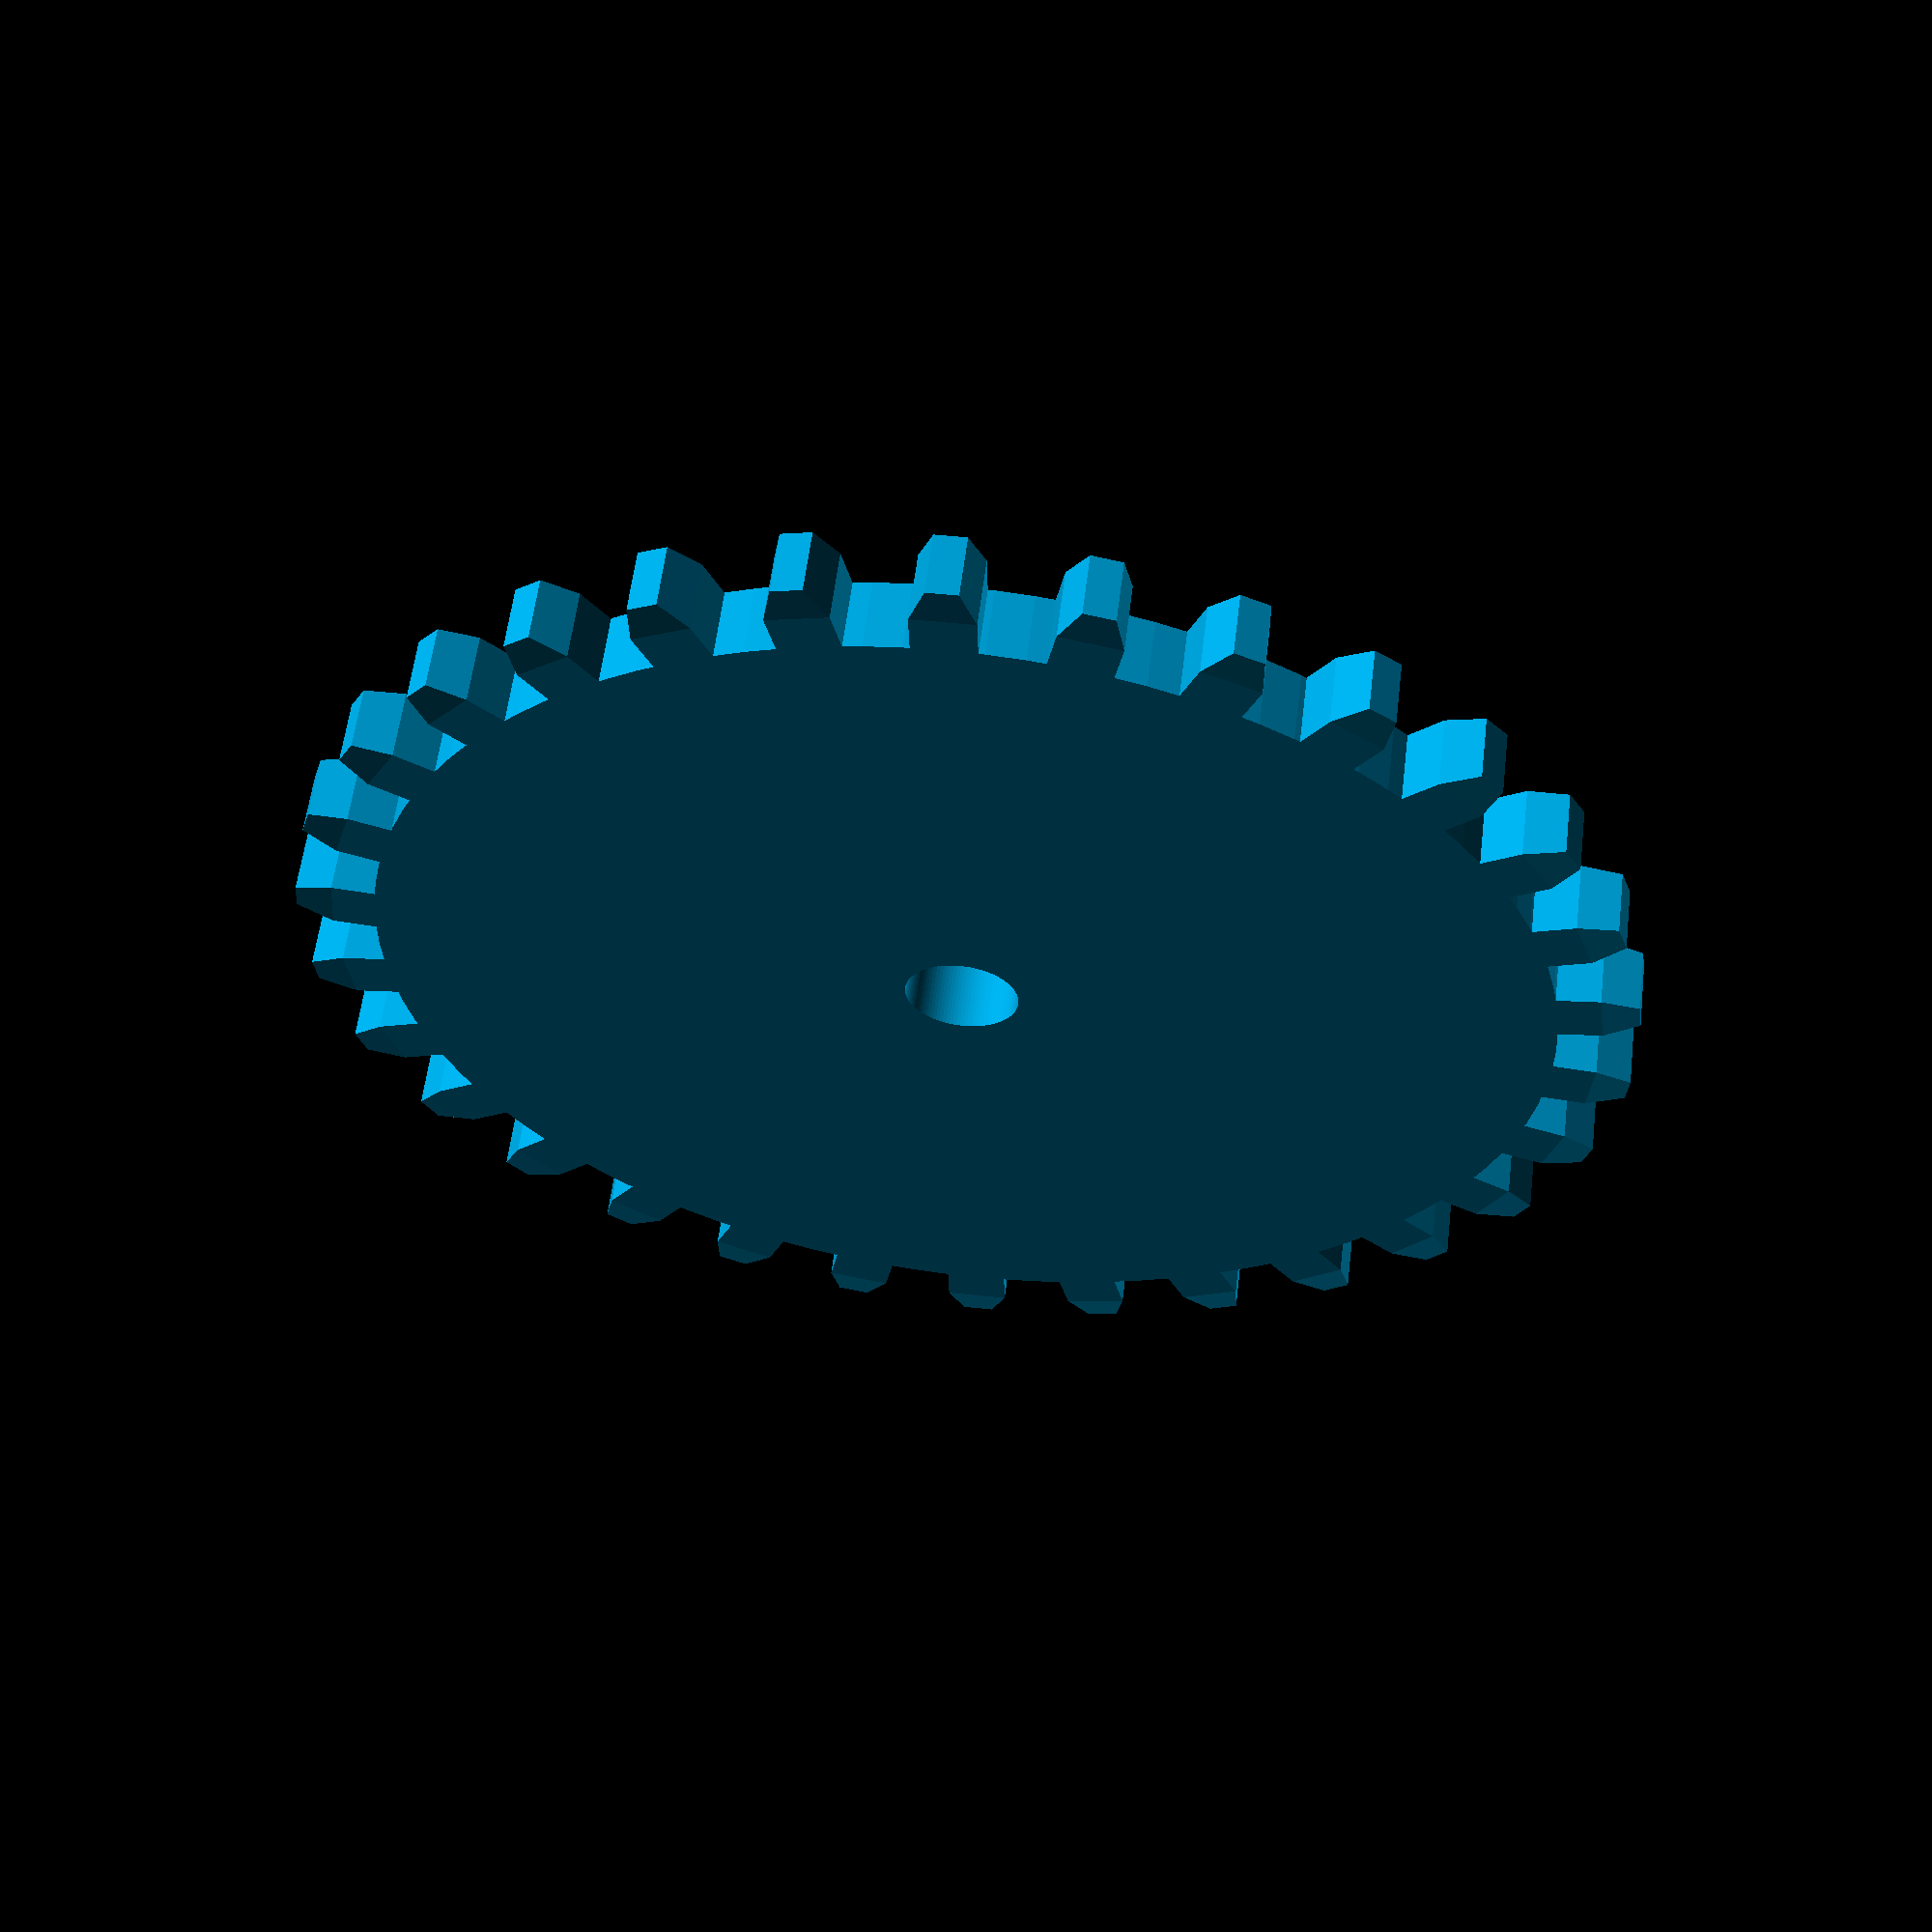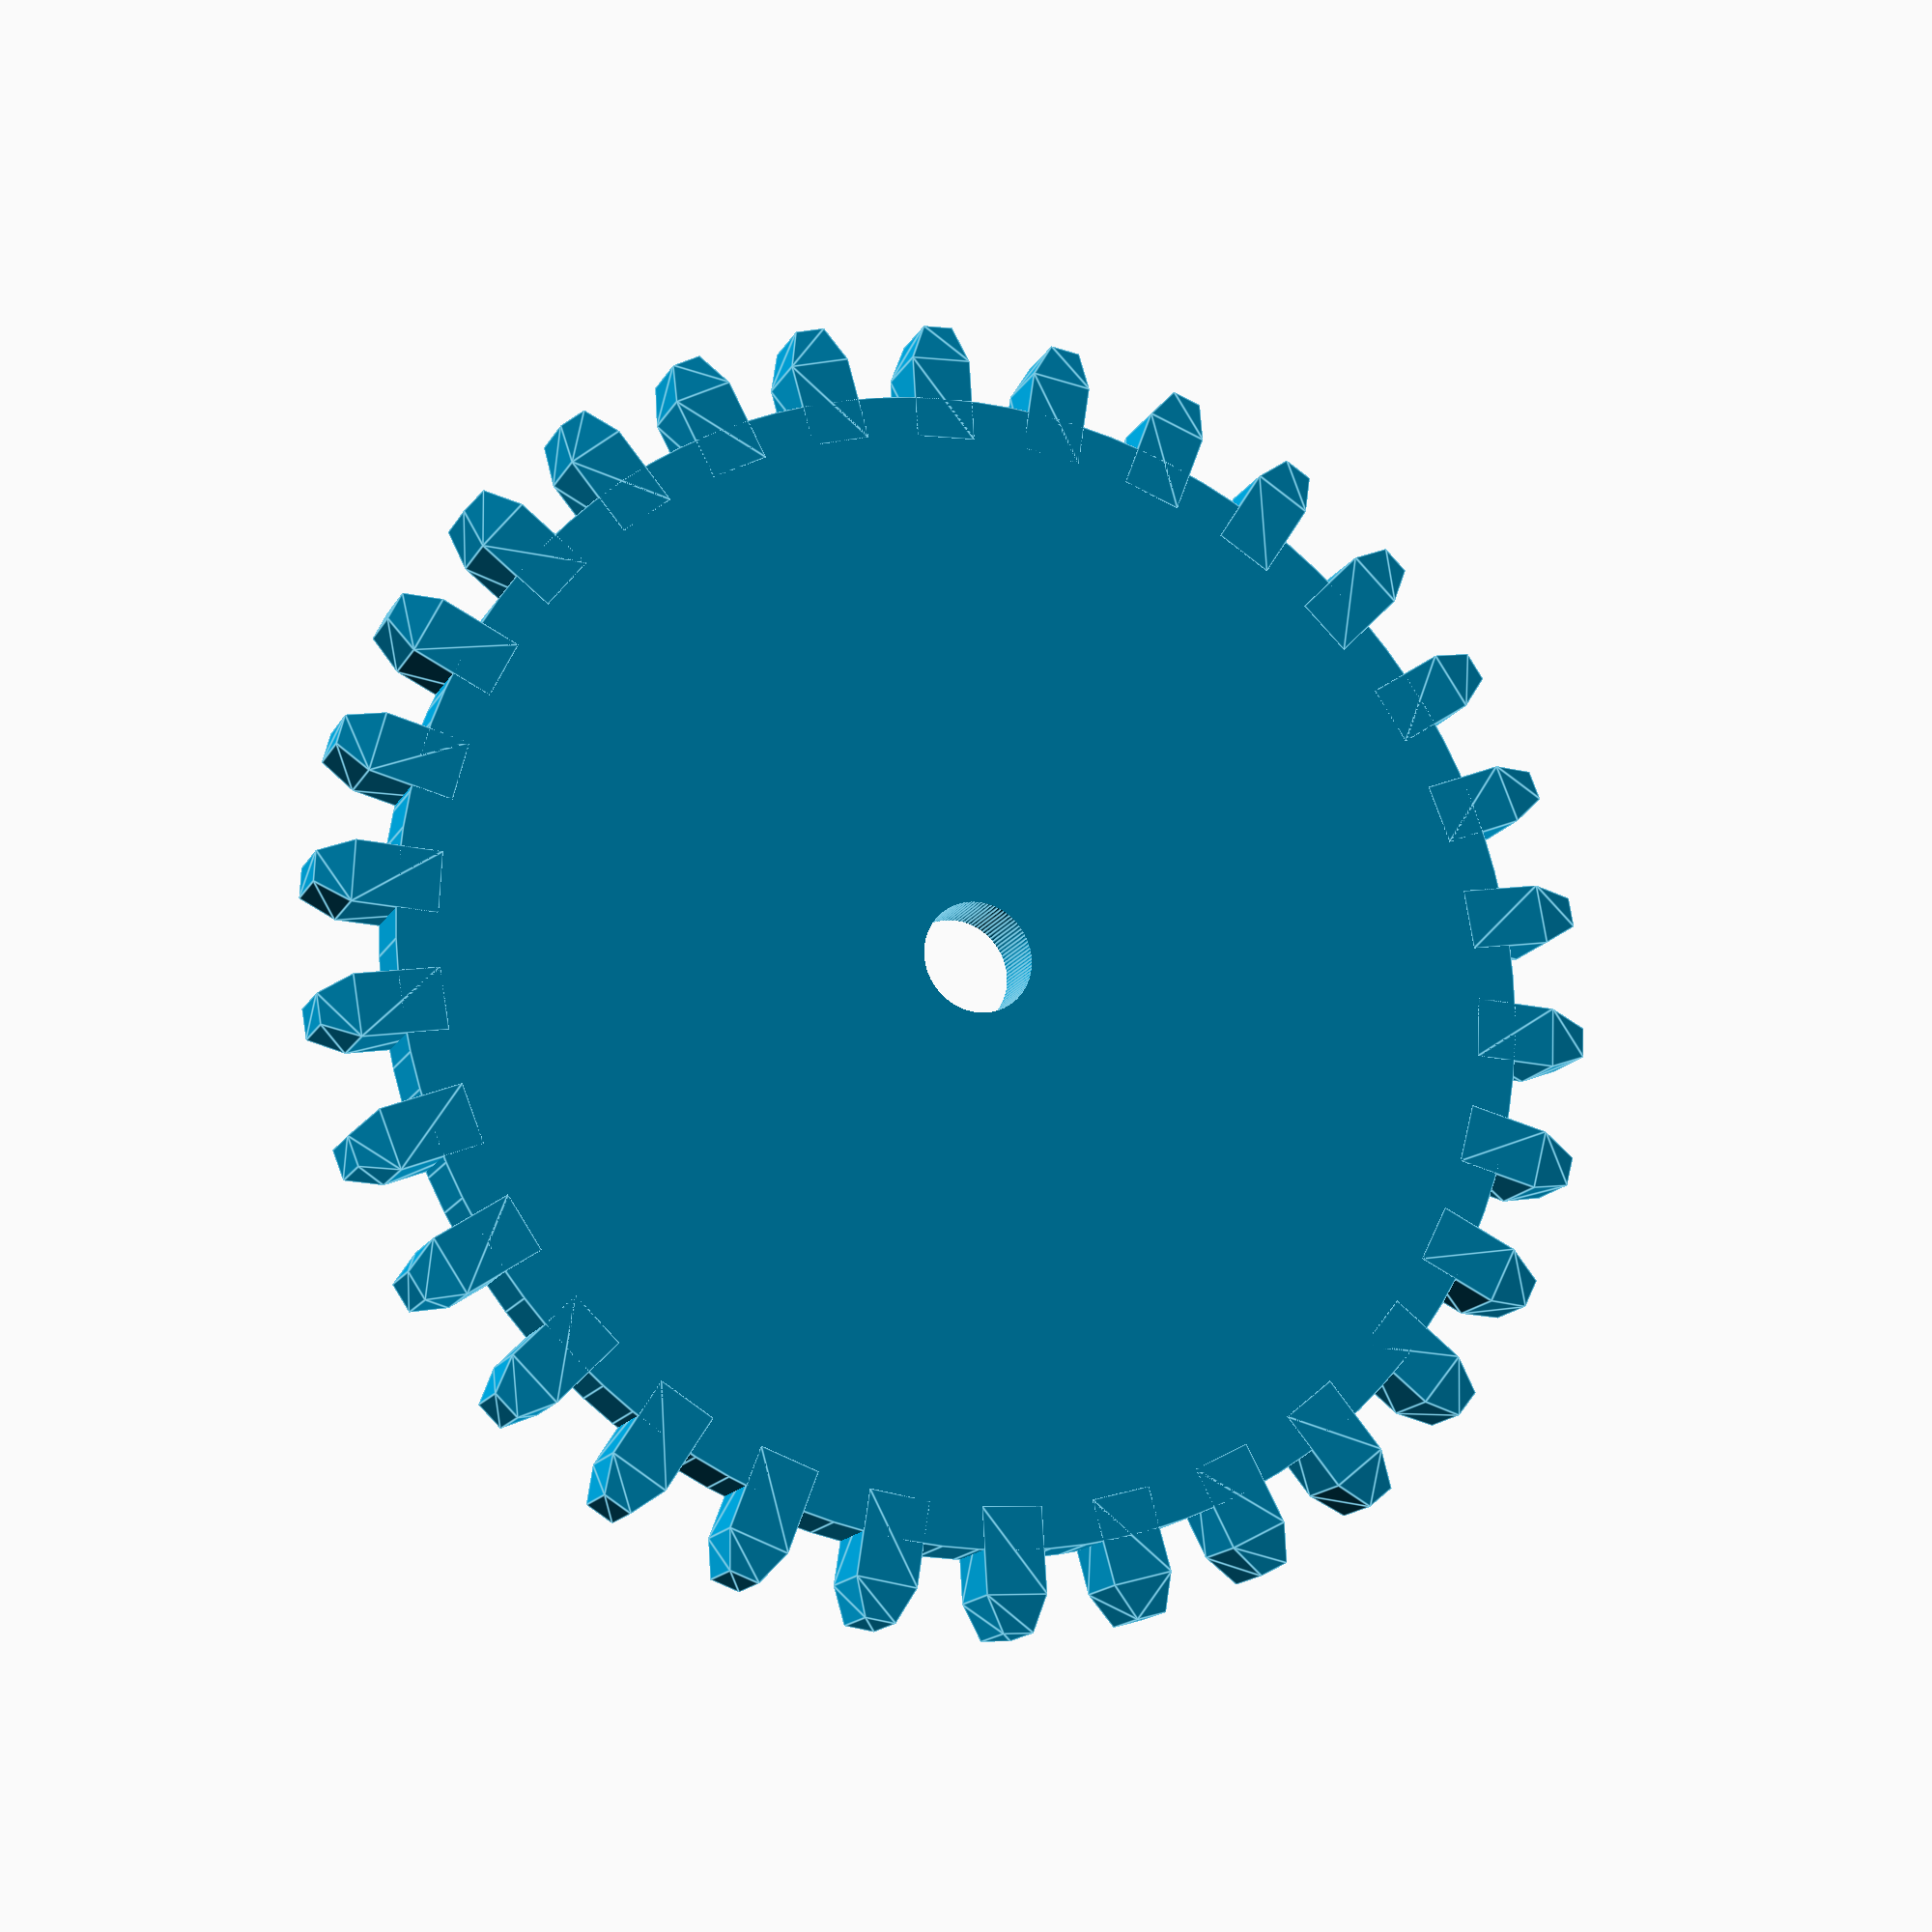
<openscad>
// Achim Breidenbach achim@boinx.com
// based on the work form https://www.thingiverse.com/thing:54395

// ----------- Parameters to enter:

// Gear height:
height = 2.5;					

// Size of the Shaft hole. (zero for no hole)
hole_diameter = 4;  				

// Number of Cogs:
z = 30;

// module (make sure that all gears of your trasmit has the same module)
// https://en.wikipedia.org/wiki/Gear#Standard_pitches_and_the_module_system
m = 1.5;


// ----------- Calculations:

d = z * m;
da = d + 2 * m;
c = 0.167 * m;
df = d - 2*(m + c);

//Size of the internal donut.
internal_diameter = df; 			

//Resolution of the donut.
res = 100;		//[1:100]

//Number of Cogs.
cogs=z;			

//Total length of the cog. 
cog_length= (da - df)/2;		

//Width of the cogs base. 
cog_base_width=((df * 3.14159 ) / z)/2;	

//Height of the cogs base. 
cog_base_height=height; 

//Width of the tip.
cog_tip_width=cog_base_width*0.5;    

//Height of the tip.
tip_height=height*0.9;	 

//Amount of the cog length, which lacks angle, aka height of the cogbase.
no_angle = (da-d)/2; 


module cog(){

	union(){									
		difference(){										

			translate ([0,0,0]){
				cylinder(height,internal_diameter/2,internal_diameter/2, $fn = res, center=true) ;
			}

			translate ([0,0,0]){
				cylinder(height+2,hole_diameter/2,hole_diameter/2, $fn = res, center=true);

			}
		}
	}


	for ( i = [0 : (cogs-1)] ){			//the spikes
		hull(){
    		rotate( i * 360 / cogs, [0, 0, 1])
    			translate([internal_diameter/2,0,0]){
    				cube ([no_angle*2,cog_base_width,cog_base_height],center=true);
						translate([cog_length-0.5,0,0]) {
							cube ([.1,cog_tip_width,tip_height],center=true);		
						}
				}


		}
	}
}


translate([0,0,height/2]){
	color([0,0.6,0.8]){
		cog(); 
	}
}


</openscad>
<views>
elev=301.7 azim=16.5 roll=7.0 proj=p view=wireframe
elev=15.4 azim=21.6 roll=160.1 proj=p view=edges
</views>
